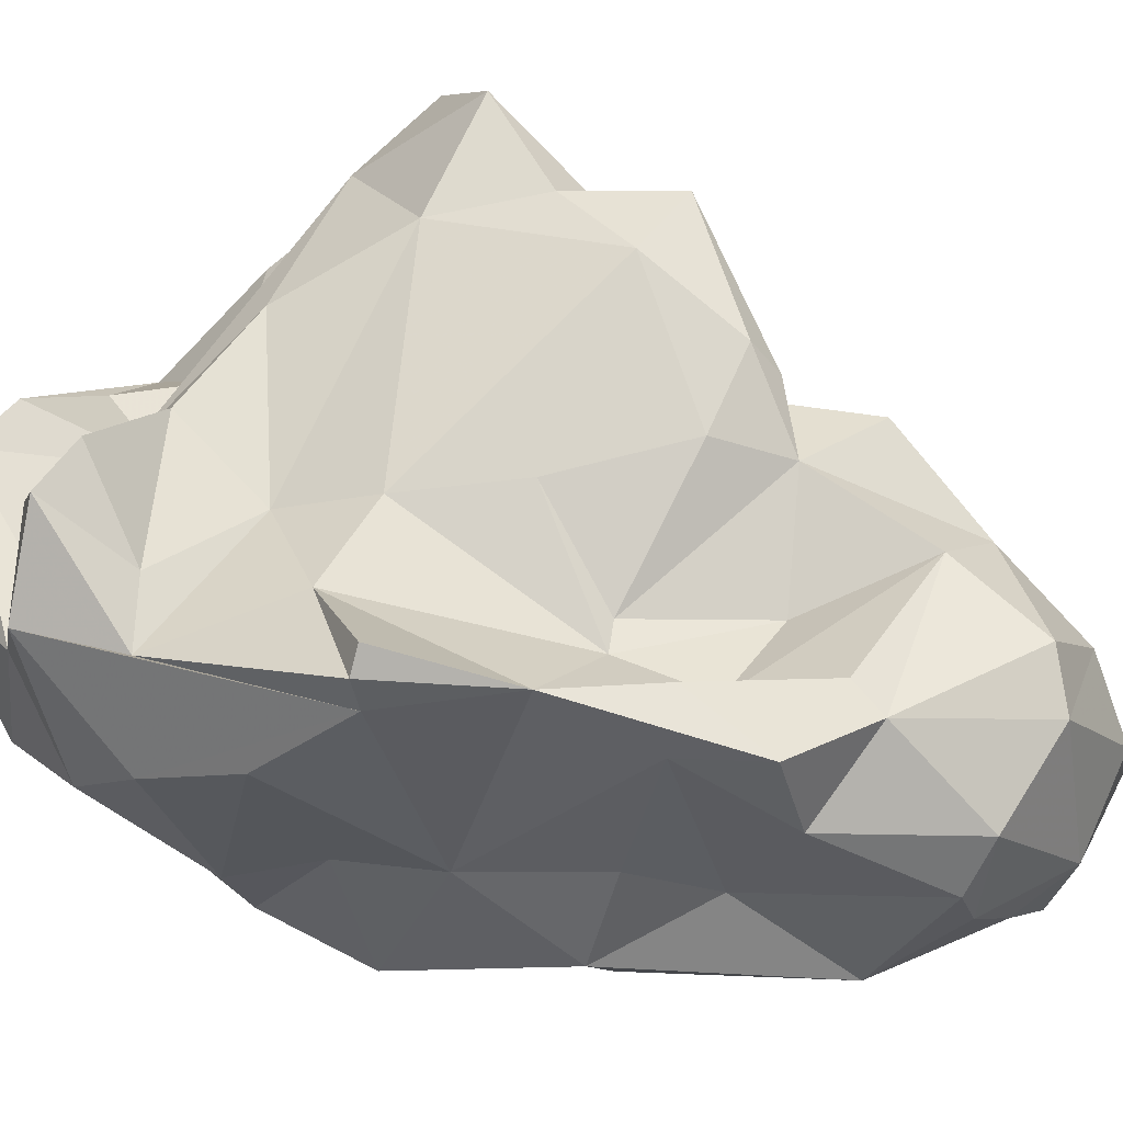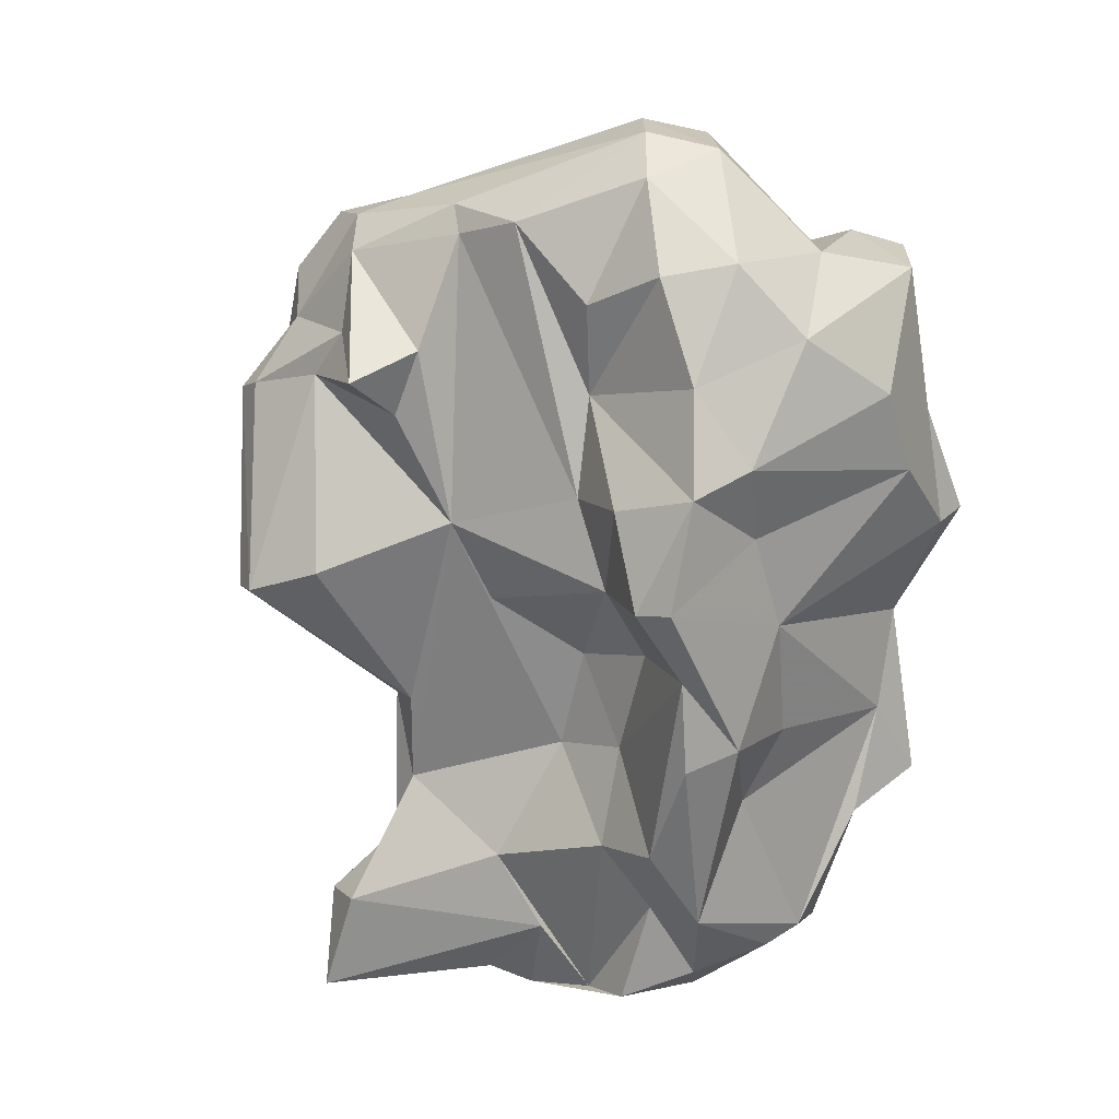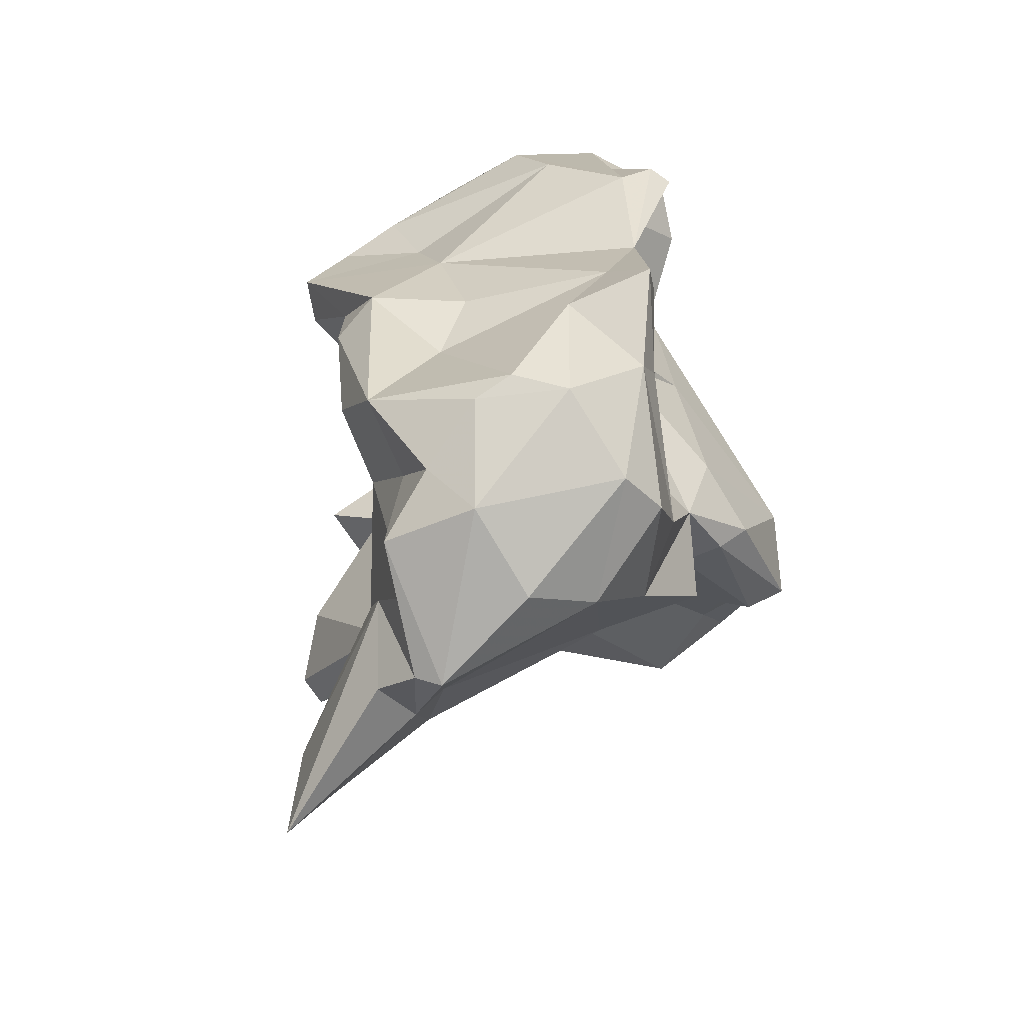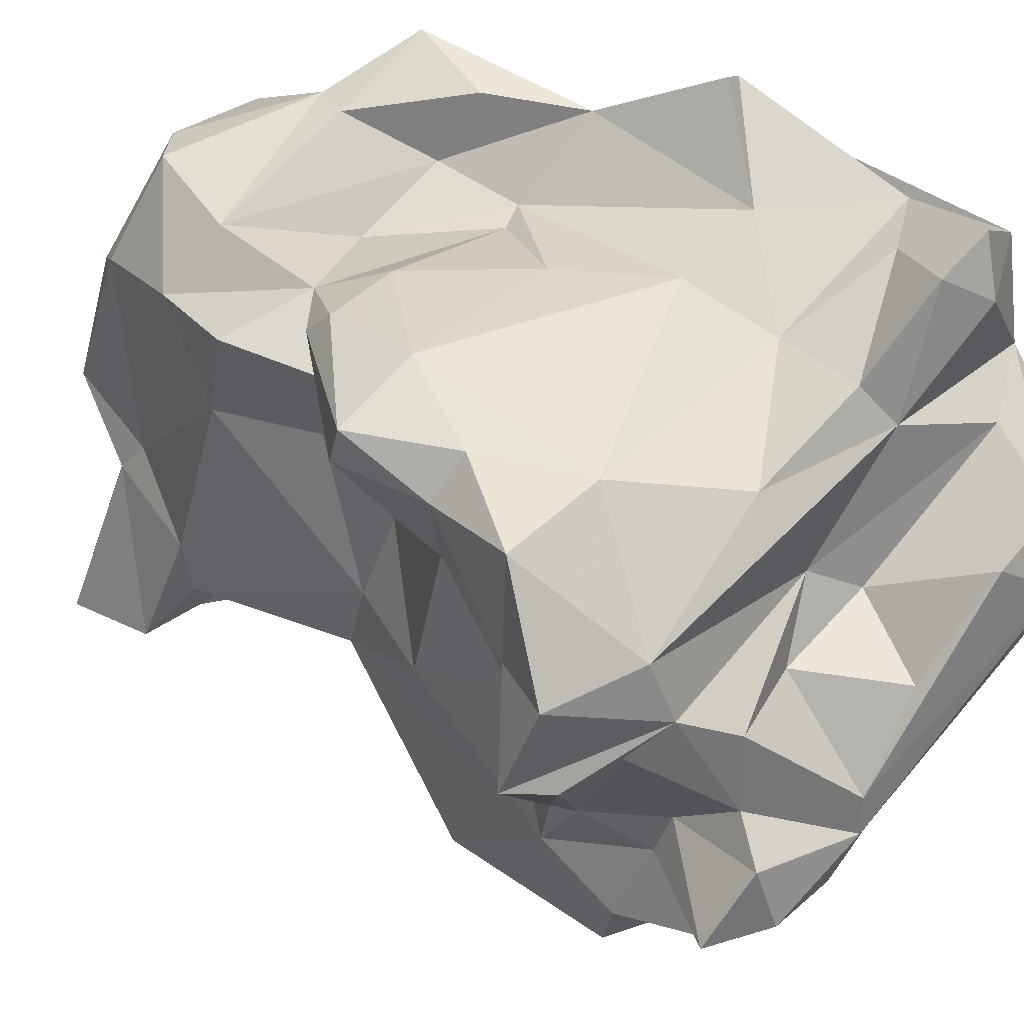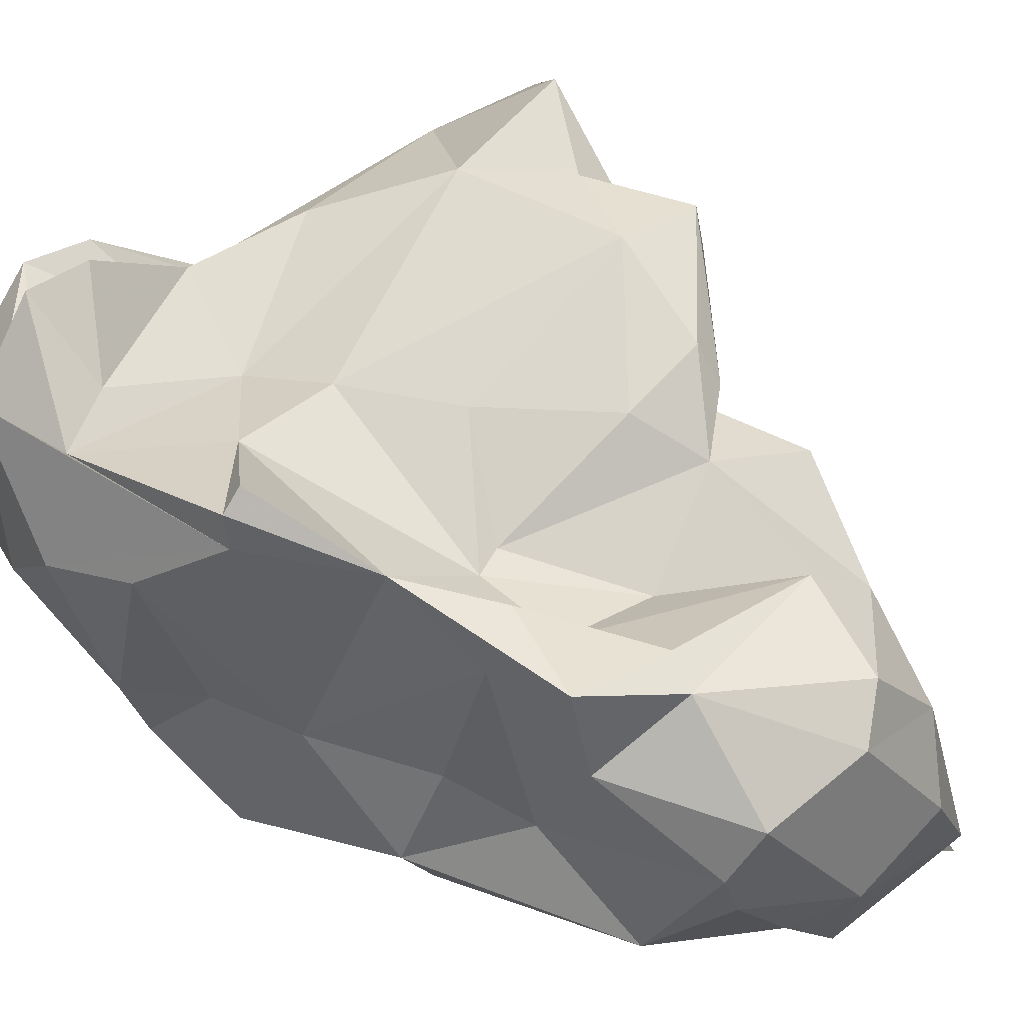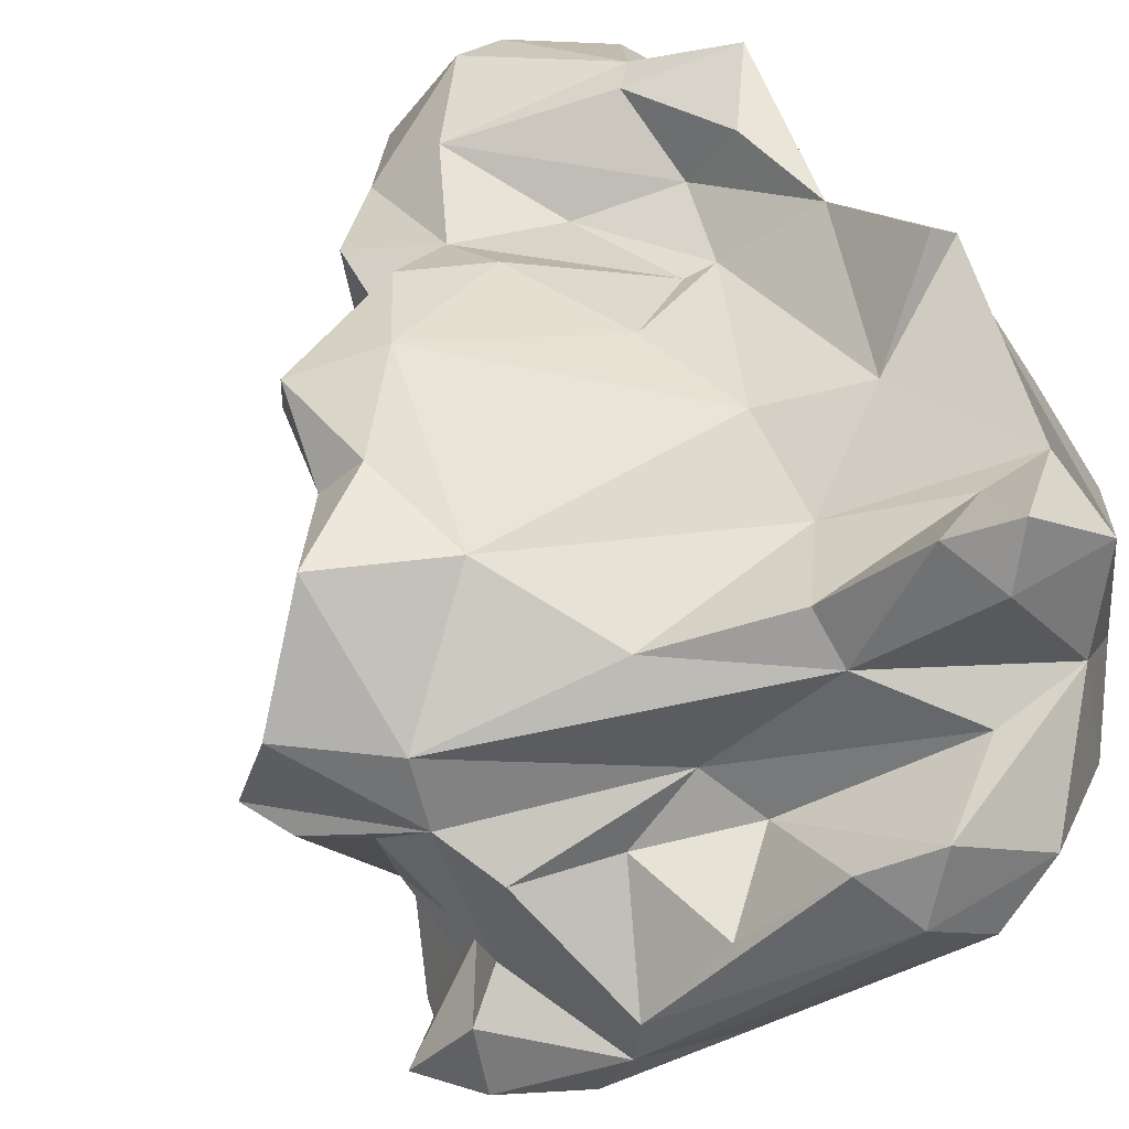
<metadata>
{"format":"obj","ext":"obj","renderer":"f3d","projection":"perspective","resolution":1024,"background":"white","views":[{"elev":61.9,"azim":103.3,"up":"+Y"},{"elev":20.6,"azim":56.0,"up":"+Z"},{"elev":-67.2,"azim":115.6,"up":"+Z"},{"elev":44.4,"azim":-64.5,"up":"+Y"},{"elev":58.0,"azim":121.9,"up":"+Y"},{"elev":48.0,"azim":-25.8,"up":"+Y"}]}
</metadata>
<code>
v 117.7 269 103.7
v 117.2 273 103.4
v 118.9 272.7 101.3
v 118.9 262.5 108.2
v 119.6 269.3 105
v 120.8 270.4 106.2
v 121.6 263.3 101.7
v 120.6 262.7 110.1
v 121.1 264.2 102.9
v 116.6 269.5 102.2
v 120.6 272.8 105.4
v 121.6 270.9 100.1
v 120.5 265.1 109.3
v 119.3 276.8 101.2
v 121.8 266.1 108.2
v 121.4 275.6 97.68
v 122.3 264.1 105.8
v 121.2 259.4 104.2
v 121.7 277.1 94.48
v 121.8 275.5 94.06
v 122.7 259.4 106.6
v 123.6 266.1 99.27
v 122 262.5 105.3
v 122.5 277 98.36
v 123.5 271.1 96.94
v 121.6 257.3 103.7
v 127 274.7 106.2
v 121 260.4 108.1
v 123 257.2 104.2
v 122.3 269.1 107.9
v 123.8 261.7 110.7
v 124.6 263.6 111.3
v 124.8 255.2 96.51
v 122.2 260.6 101.1
v 125.7 258.5 105
v 126.4 274.1 91.08
v 124.7 278.1 95.49
v 128.4 270.5 107.5
v 124.7 263.8 95.2
v 128.6 263.3 111.7
v 126.3 277 91.74
v 126 255 96.73
v 124.9 265 111.2
v 127.9 270 90.29
v 126.8 259.2 106.8
v 127.2 261 91.32
v 127.3 260.7 84.88
v 127.3 267.8 93.23
v 126.9 264.1 92.12
v 126.5 275.8 90.72
v 127.4 262.6 84.41
v 126.6 258 82.91
v 126.3 274.4 87.47
v 128.5 260.3 85.97
v 126 268.4 107.9
v 128.3 256.8 97.78
v 125.4 260.5 109.6
v 123.9 276.3 102.2
v 128.2 261 87.87
v 127.7 256.9 79.12
v 129.3 260 104
v 127.1 270.3 86.5
v 127.4 268.1 111.8
v 129.8 257.8 105.7
v 128.9 275.4 89.69
v 128.7 260.8 91.62
v 134 268.4 114.8
v 129.4 262.9 110.8
v 129.6 264.5 81.74
v 130.9 261.5 99.73
v 128.9 273 83.74
v 130 260.7 106.6
v 128.7 257.7 83.3
v 129.5 263.3 80.77
v 133.1 265.2 90.21
v 135.6 272.4 111.2
v 133.8 263.7 82.51
v 131 271.7 80.3
v 131.6 270 114.8
v 132.4 262.5 85.57
v 131.3 265.4 78.25
v 133.9 265.7 94.25
v 131.9 262.7 96.62
v 131.8 264.5 78.72
v 132.1 263.8 111.6
v 133.4 274.1 89.05
v 133.3 276.5 100.8
v 129.5 276.7 92.34
v 131.5 262.7 79.9
v 130 268.9 108.9
v 135.7 264.2 101.6
v 130 271.6 113.3
v 132.5 272.5 114.1
v 133.7 274.9 104.1
v 132.2 274.2 108.8
v 131.6 275.8 107.6
v 136.1 270.3 114.3
v 134.5 278.5 109
v 136.7 264.7 87.19
v 132.9 275.4 81.62
v 133 269.8 78.71
v 137.4 264.3 98.34
v 134.6 265.6 79.5
v 131.8 276.6 96.72
v 130.8 275.1 85.09
v 137.4 266.6 84.19
v 136.2 265.9 90.96
v 136.1 276.9 110.4
v 134.9 275 93.76
v 134.9 274.7 80.82
v 136.1 275.1 93.66
v 135.4 264.7 109
v 136.8 279 109.7
v 137.4 276.8 106.6
v 135.6 267.3 113.5
v 136.8 265.7 80.03
v 136.8 275.4 90.29
v 139.7 268.4 110.9
v 135.1 265.1 105.4
v 136.8 269.4 79.47
v 136.9 277.1 101.8
v 136.1 276.8 86.94
v 138.9 273 110.6
v 137.8 277.9 91.41
v 141.2 265.1 95.72
v 137.3 266.3 95.19
v 138.4 268.2 81.12
v 137 276.7 85.75
v 138.3 266 110.5
v 140.5 279.4 99.68
v 140.4 266 106.8
v 139.8 264.8 87.92
v 140.9 263.2 98.75
v 139.4 276.5 91.3
v 138.6 274.2 82.11
v 139.6 279.9 99.63
v 138.8 277.7 95.14
v 138.9 263.6 102.1
v 139.7 278.3 88.26
v 139.8 272.4 82.72
v 140 276.9 106.1
v 140.1 275 87.28
v 139.7 270.8 82.22
v 141.3 269.6 97.05
v 139.9 276.7 109.7
v 139.9 269.2 89.23
v 140.6 266.6 84.89
v 140.7 278.2 99.37
v 141.5 270.3 108.2
v 140.5 270.6 92.23
v 141.9 265 103.1
v 141.5 265.2 92.1
v 142.1 267.4 103.9
v 142 275.2 102.4
v 142.2 273.8 105.7
v 142.2 267.1 92.82
v 141.2 268.4 100.8
v 142.5 263.6 99.19
g foo
f 97 93 79
f 67 97 79
f 115 97 67
f 93 92 79
f 43 79 92
f 32 79 43
f 67 79 32
f 85 115 67
f 43 92 63
f 85 67 40
f 68 85 40
f 40 67 32
f 68 40 57
f 40 32 31
f 43 15 32
f 57 40 31
f 31 32 8
f 15 13 32
f 32 13 8
f 21 31 28
f 57 31 21
f 8 13 4
f 31 8 28
f 28 8 4
f 123 97 118
f 123 76 93
f 123 93 97
f 115 118 97
f 76 90 93
f 129 118 115
f 90 92 93
f 112 129 115
f 112 115 85
f 90 63 92
f 90 55 63
f 63 55 43
f 43 55 30
f 72 68 57
f 43 30 15
f 15 30 6
f 64 72 57
f 64 57 45
f 15 17 13
f 64 45 35
f 17 4 13
f 29 45 21
f 45 57 21
f 29 35 45
f 23 4 17
f 23 28 4
f 23 18 28
f 28 18 21
f 26 21 18
f 29 21 26
f 145 113 108
f 123 145 108
f 113 98 108
f 149 145 123
f 95 108 98
f 123 108 95
f 149 123 118
f 76 123 95
f 96 95 98
f 131 118 129
f 131 149 118
f 38 95 11
f 76 95 38
f 119 129 112
f 131 129 119
f 11 95 27
f 95 96 27
f 90 76 38
f 85 119 112
f 90 38 55
f 68 91 85
f 85 91 119
f 38 11 6
f 30 38 6
f 55 38 30
f 72 70 68
f 70 91 68
f 70 72 61
f 72 64 61
f 6 11 2
f 15 6 5
f 5 17 15
f 5 6 1
f 17 5 9
f 64 35 61
f 2 10 6
f 1 6 10
f 9 5 1
f 17 9 23
f 7 1 10
f 7 9 1
f 34 23 9
f 34 9 7
f 42 35 29
f 34 18 23
f 18 34 26
f 42 29 26
f 113 145 141
f 114 113 141
f 149 155 145
f 114 98 113
f 149 153 155
f 96 98 114
f 153 149 131
f 94 96 114
f 141 94 114
f 151 153 131
f 138 151 119
f 151 131 119
f 94 27 96
f 58 27 94
f 91 138 119
f 58 14 11
f 27 58 11
f 2 11 14
f 2 14 3
f 70 61 35
f 3 10 2
f 10 3 12
f 10 12 22
f 70 35 56
f 22 7 10
f 7 22 34
f 56 35 42
f 26 34 33
f 42 26 33
f 141 145 148
f 154 148 155
f 148 145 155
f 141 148 130
f 155 153 154
f 130 121 141
f 157 154 153
f 94 141 121
f 153 151 157
f 87 94 121
f 151 158 157
f 133 151 138
f 158 151 133
f 87 58 94
f 91 102 138
f 133 138 102
f 58 87 37
f 24 14 58
f 58 37 24
f 91 70 102
f 83 102 70
f 16 14 24
f 3 14 16
f 3 16 12
f 16 25 12
f 25 22 12
f 22 25 39
f 66 70 56
f 34 22 39
f 42 66 56
f 34 39 46
f 66 33 46
f 33 66 42
f 46 33 34
f 130 136 121
f 148 154 144
f 154 157 144
f 87 121 111
f 158 144 157
f 104 87 111
f 158 133 125
f 102 126 125
f 125 133 102
f 104 37 87
f 37 19 24
f 102 82 126
f 82 102 83
f 24 19 16
f 20 16 19
f 16 20 25
f 20 36 25
f 36 48 25
f 82 83 70
f 82 70 75
f 39 25 48
f 66 59 70
f 59 75 70
f 49 39 48
f 49 46 39
f 137 136 130
f 137 130 148
f 137 148 144
f 137 121 136
f 137 111 121
f 137 117 111
f 156 150 144
f 156 144 158
f 109 104 111
f 158 125 156
f 156 125 152
f 88 104 109
f 37 104 88
f 41 37 88
f 107 125 126
f 19 37 41
f 50 19 41
f 126 82 107
f 107 82 75
f 20 19 50
f 36 44 48
f 36 20 50
f 49 48 44
f 59 66 46
f 47 46 49
f 59 46 47
f 144 134 137
f 117 137 124
f 144 150 134
f 146 150 156
f 134 150 146
f 86 109 111
f 86 111 117
f 125 132 152
f 65 88 109
f 65 109 86
f 125 107 132
f 65 41 88
f 99 132 107
f 50 41 65
f 53 36 65
f 36 50 65
f 99 107 75
f 44 36 53
f 80 99 75
f 62 44 53
f 44 62 49
f 62 51 49
f 80 75 59
f 73 80 59
f 49 51 47
f 54 59 47
f 73 59 54
f 51 52 47
f 47 52 54
f 73 54 52
f 139 124 137
f 139 137 134
f 139 134 142
f 124 139 122
f 140 142 134
f 124 122 117
f 140 134 146
f 140 146 147
f 122 105 117
f 156 147 146
f 147 156 152
f 147 152 132
f 86 117 105
f 147 132 106
f 132 99 106
f 65 86 105
f 53 65 71
f 71 65 105
f 80 103 99
f 103 106 99
f 71 62 53
f 78 62 71
f 77 103 80
f 78 69 62
f 51 62 69
f 74 51 69
f 73 77 80
f 77 73 60
f 51 74 52
f 60 52 74
f 60 73 52
f 128 122 139
f 128 139 142
f 142 140 135
f 128 105 122
f 135 128 142
f 143 140 147
f 128 100 105
f 106 127 147
f 147 127 143
f 127 106 116
f 100 71 105
f 71 100 78
f 116 106 103
f 84 103 77
f 78 81 69
f 84 77 89
f 81 74 69
f 81 84 74
f 74 84 89
f 60 89 77
f 60 74 89
f 128 135 110
f 140 143 135
f 135 143 120
f 100 128 110
f 120 110 135
f 143 127 120
f 78 100 110
f 116 120 127
f 101 78 110
f 101 110 120
f 81 78 101
f 81 101 120
f 116 81 120
f 84 81 116
f 103 84 116
g

</code>
